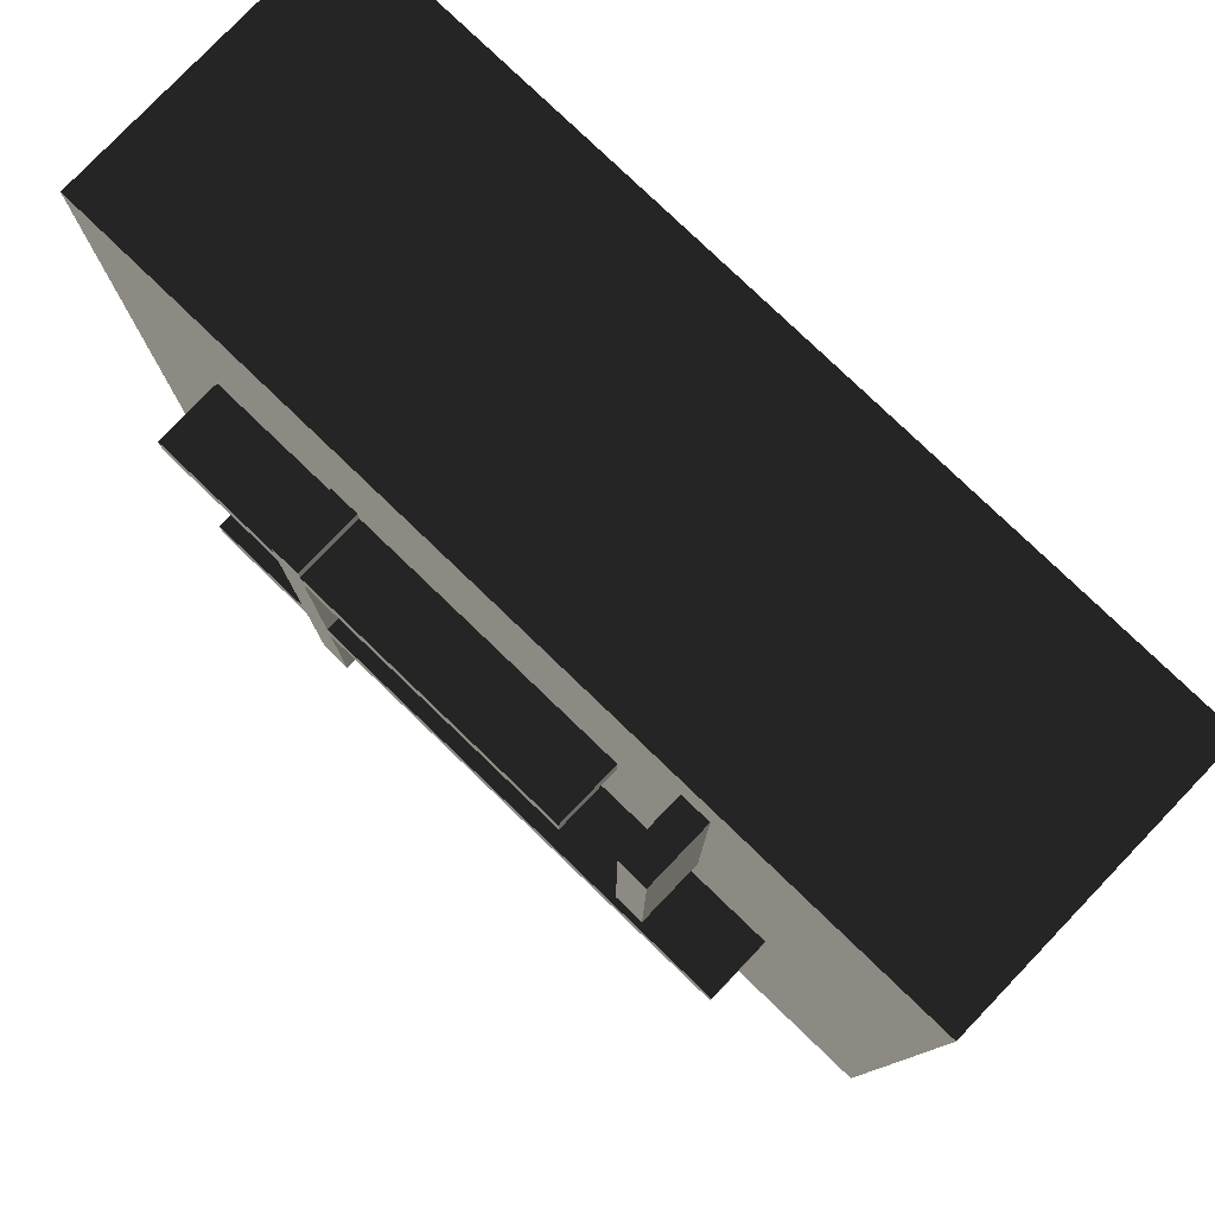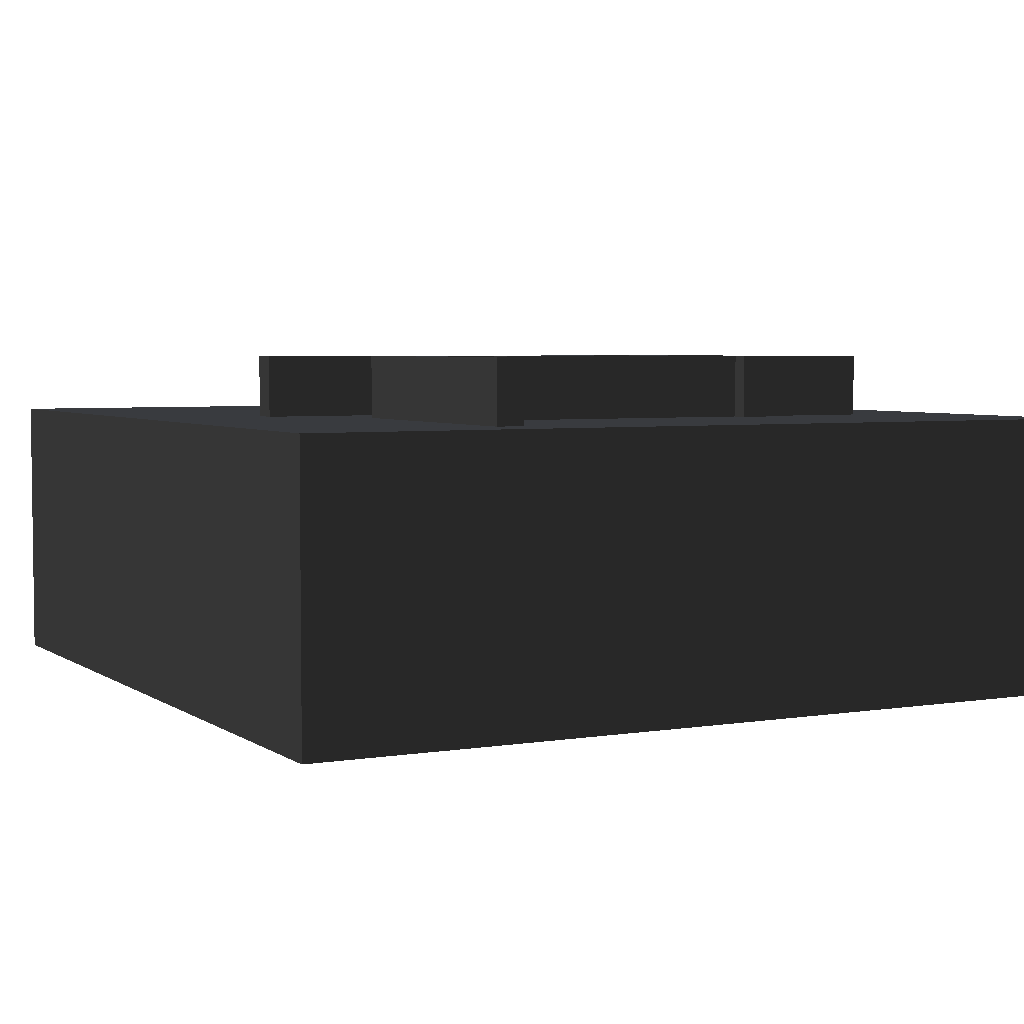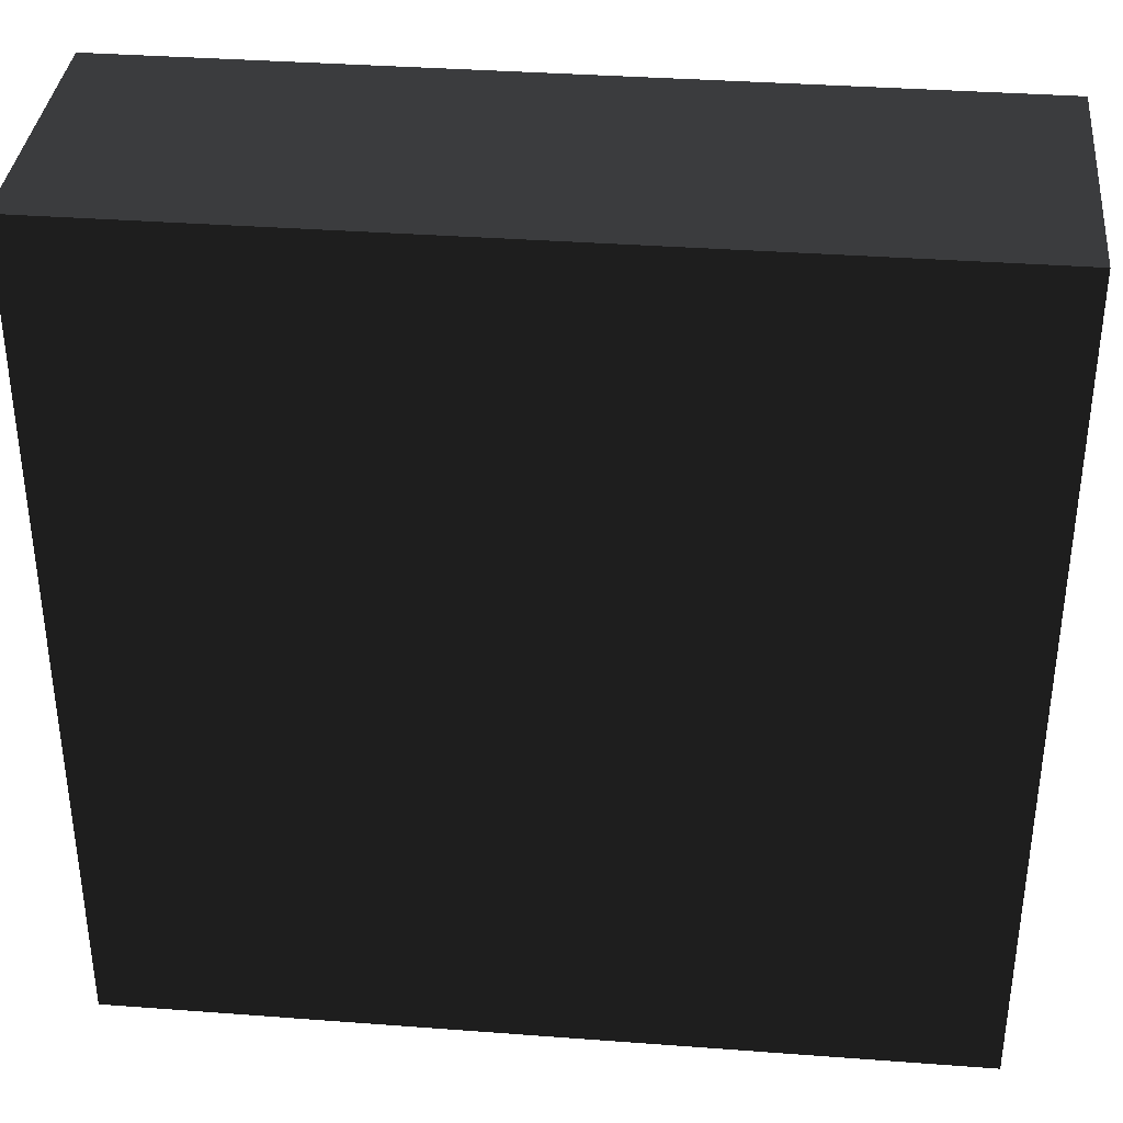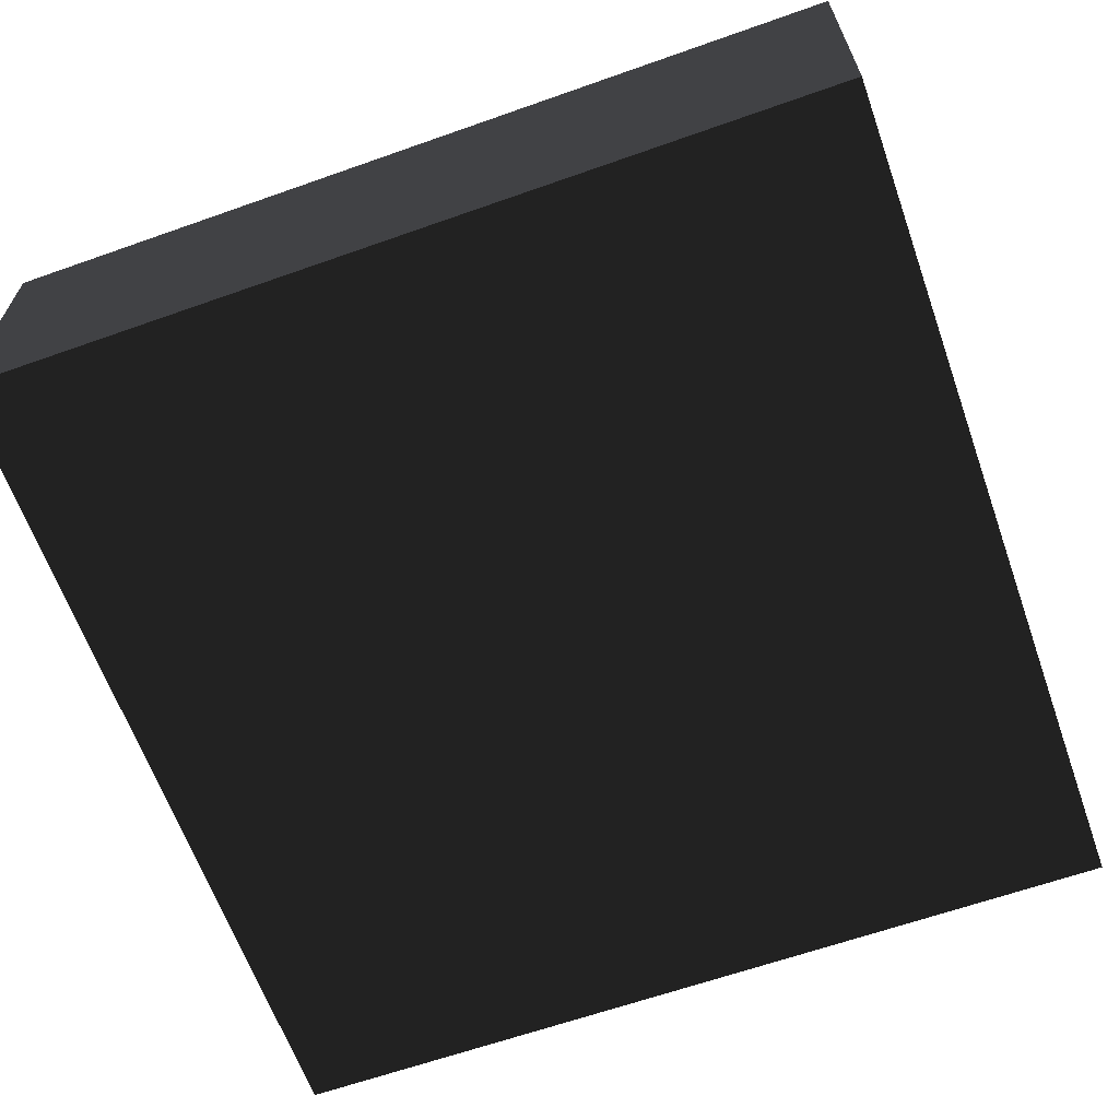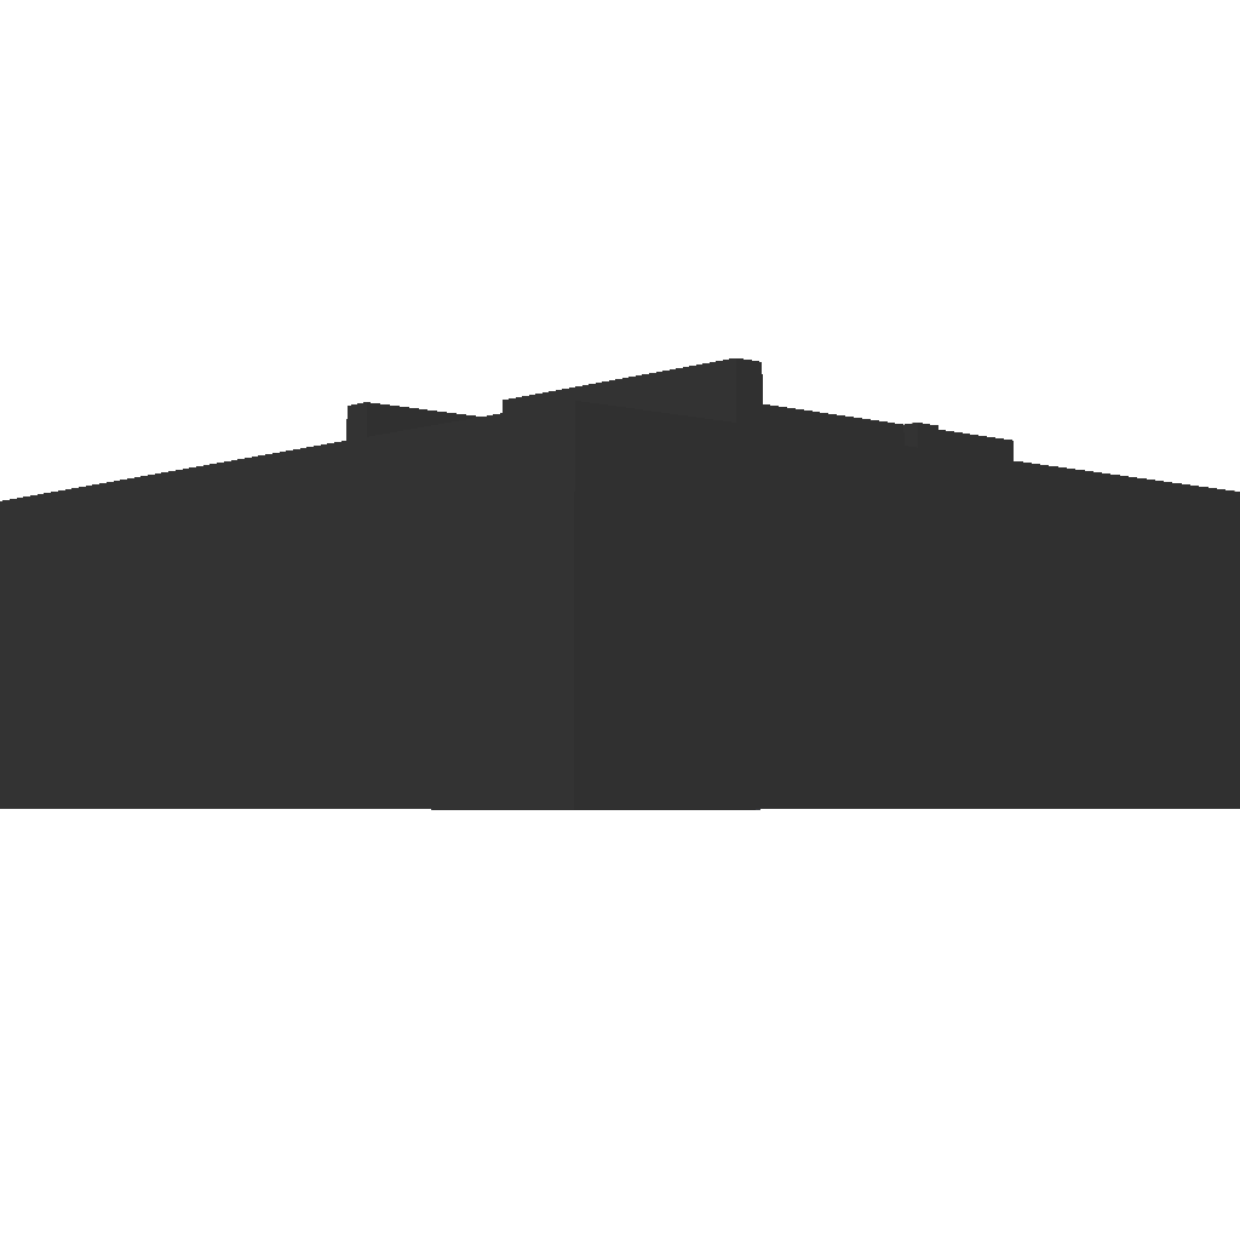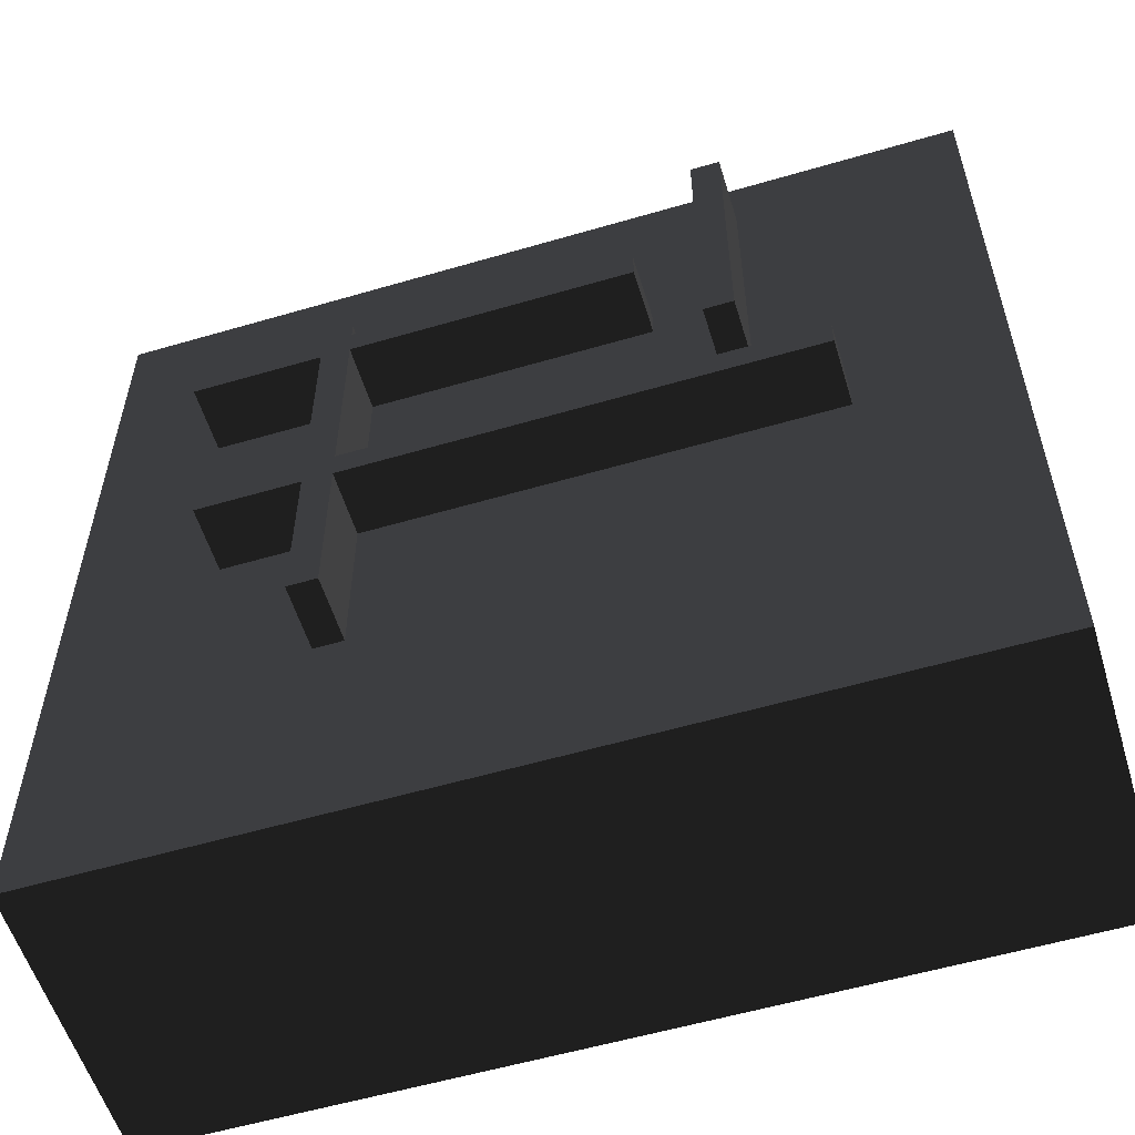
<metadata>
{"format":"obj","ext":"obj","renderer":"f3d","projection":"perspective","resolution":1024,"background":"white","views":[{"elev":79.2,"azim":-136.2,"up":"+Z"},{"elev":4.3,"azim":-27.6,"up":"+Y"},{"elev":36.1,"azim":5.6,"up":"+Z"},{"elev":-64.0,"azim":-70.4,"up":"+Y"},{"elev":-4.1,"azim":-42.0,"up":"+Y"},{"elev":-56.7,"azim":-163.0,"up":"+Z"}]}
</metadata>
<code>
g floor
v 15 -9.5 15
v -15 -9.5 15
v 15 0.5 15
v -15 0.5 15
v 15 0.5 -15
v -15 0.5 -15
v 15 -9.5 -15
v -15 -9.5 -15
v 15 0.5 15
v -15 0.5 15
v 15 0.5 -15
v -15 0.5 -15
v 15 -9.5 -15
v 15 -9.5 15
v -15 -9.5 15
v -15 -9.5 -15
v -15 -9.5 15
v -15 0.5 15
v -15 0.5 -15
v -15 -9.5 -15
v 15 -9.5 -15
v 15 0.5 -15
v 15 0.5 15
v 15 -9.5 15
f 3 1 4
f 4 1 2
f 5 9 6
f 6 9 10
f 7 11 8
f 8 11 12
f 14 13 15
f 15 13 16
f 18 17 19
f 19 17 20
f 22 21 23
f 23 21 24
g wall
v 10 -1.25 -0.31
v -10 -1.25 -0.31
v 10 2.75 -0.31
v -10 2.75 -0.31
v 10 2.75 -1.31
v -10 2.75 -1.31
v 10 -1.25 -1.31
v -10 -1.25 -1.31
v 10 2.75 -0.31
v -10 2.75 -0.31
v 10 2.75 -1.31
v -10 2.75 -1.31
v 10 -1.25 -1.31
v 10 -1.25 -0.31
v -10 -1.25 -0.31
v -10 -1.25 -1.31
v -10 -1.25 -0.31
v -10 2.75 -0.31
v -10 2.75 -1.31
v -10 -1.25 -1.31
v 10 -1.25 -1.31
v 10 2.75 -1.31
v 10 2.75 -0.31
v 10 -1.25 -0.31
f 27 25 28
f 28 25 26
f 29 33 30
f 30 33 34
f 31 35 32
f 32 35 36
f 38 37 39
f 39 37 40
f 42 41 43
f 43 41 44
f 46 45 47
f 47 45 48
g wall (1)
v 6.51 -1.25 -7.01
v 6.51 -1.25 7.99
v 6.51 2.75 -7.01
v 6.51 2.75 7.99
v 5.51 2.75 -7.01
v 5.51 2.75 7.99
v 5.51 -1.25 -7.01
v 5.51 -1.25 7.99
v 6.51 2.75 -7.01
v 6.51 2.75 7.99
v 5.51 2.75 -7.01
v 5.51 2.75 7.99
v 5.51 -1.25 -7.01
v 6.51 -1.25 -7.01
v 6.51 -1.25 7.99
v 5.51 -1.25 7.99
v 6.51 -1.25 7.99
v 6.51 2.75 7.99
v 5.51 2.75 7.99
v 5.51 -1.25 7.99
v 5.51 -1.25 -7.01
v 5.51 2.75 -7.01
v 6.51 2.75 -7.01
v 6.51 -1.25 -7.01
f 51 49 52
f 52 49 50
f 53 57 54
f 54 57 58
f 55 59 56
f 56 59 60
f 62 61 63
f 63 61 64
f 66 65 67
f 67 65 68
f 70 69 71
f 71 69 72
g wall (2)
v -6.2 -1.25 2.72
v -6.2 -1.25 12.72
v -6.2 2.75 2.72
v -6.2 2.75 12.72
v -7.2 2.75 2.72
v -7.2 2.75 12.72
v -7.2 -1.25 2.72
v -7.2 -1.25 12.72
v -6.2 2.75 2.72
v -6.2 2.75 12.72
v -7.2 2.75 2.72
v -7.2 2.75 12.72
v -7.2 -1.25 2.72
v -6.2 -1.25 2.72
v -6.2 -1.25 12.72
v -7.2 -1.25 12.72
v -6.2 -1.25 12.72
v -6.2 2.75 12.72
v -7.2 2.75 12.72
v -7.2 -1.25 12.72
v -7.2 -1.25 2.72
v -7.2 2.75 2.72
v -6.2 2.75 2.72
v -6.2 -1.25 2.72
f 75 73 76
f 76 73 74
f 77 81 78
f 78 81 82
f 79 83 80
f 80 83 84
f 86 85 87
f 87 85 88
f 90 89 91
f 91 89 92
f 94 93 95
f 95 93 96
g wall (3)
v 10.92 -1.25 7.42
v -4.08 -1.25 7.42
v 10.92 2.75 7.42
v -4.08 2.75 7.42
v 10.92 2.75 6.42
v -4.08 2.75 6.42
v 10.92 -1.25 6.42
v -4.08 -1.25 6.42
v 10.92 2.75 7.42
v -4.08 2.75 7.42
v 10.92 2.75 6.42
v -4.08 2.75 6.42
v 10.92 -1.25 6.42
v 10.92 -1.25 7.42
v -4.08 -1.25 7.42
v -4.08 -1.25 6.42
v -4.08 -1.25 7.42
v -4.08 2.75 7.42
v -4.08 2.75 6.42
v -4.08 -1.25 6.42
v 10.92 -1.25 6.42
v 10.92 2.75 6.42
v 10.92 2.75 7.42
v 10.92 -1.25 7.42
f 99 97 100
f 100 97 98
f 101 105 102
f 102 105 106
f 103 107 104
f 104 107 108
f 110 109 111
f 111 109 112
f 114 113 115
f 115 113 116
f 118 117 119
f 119 117 120

</code>
